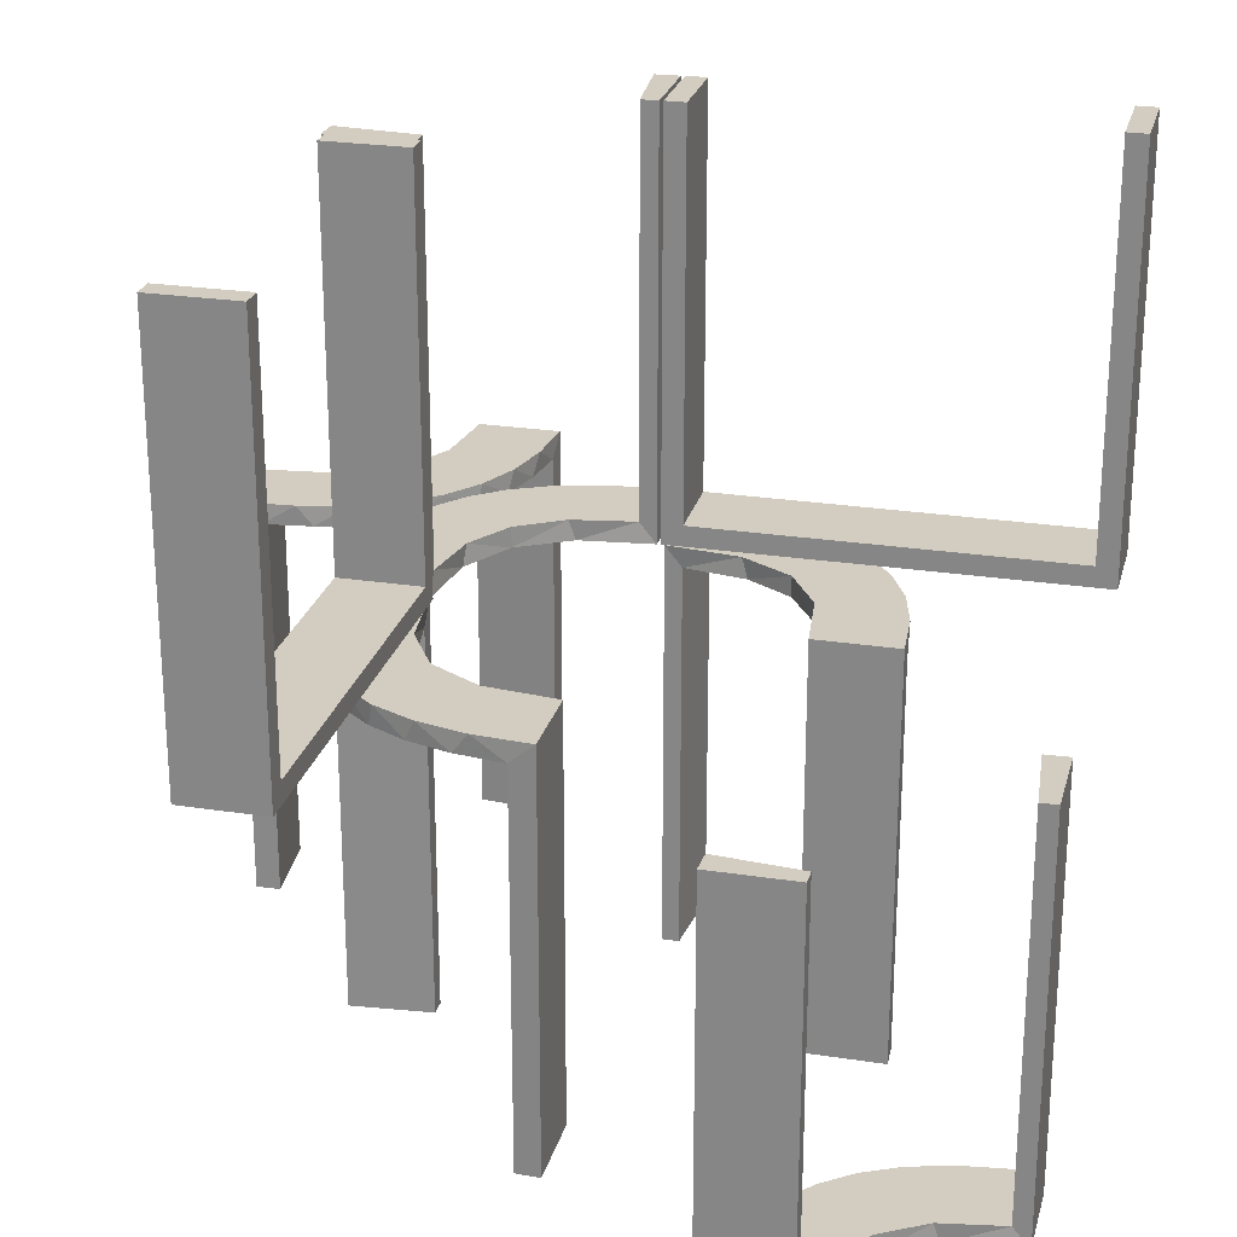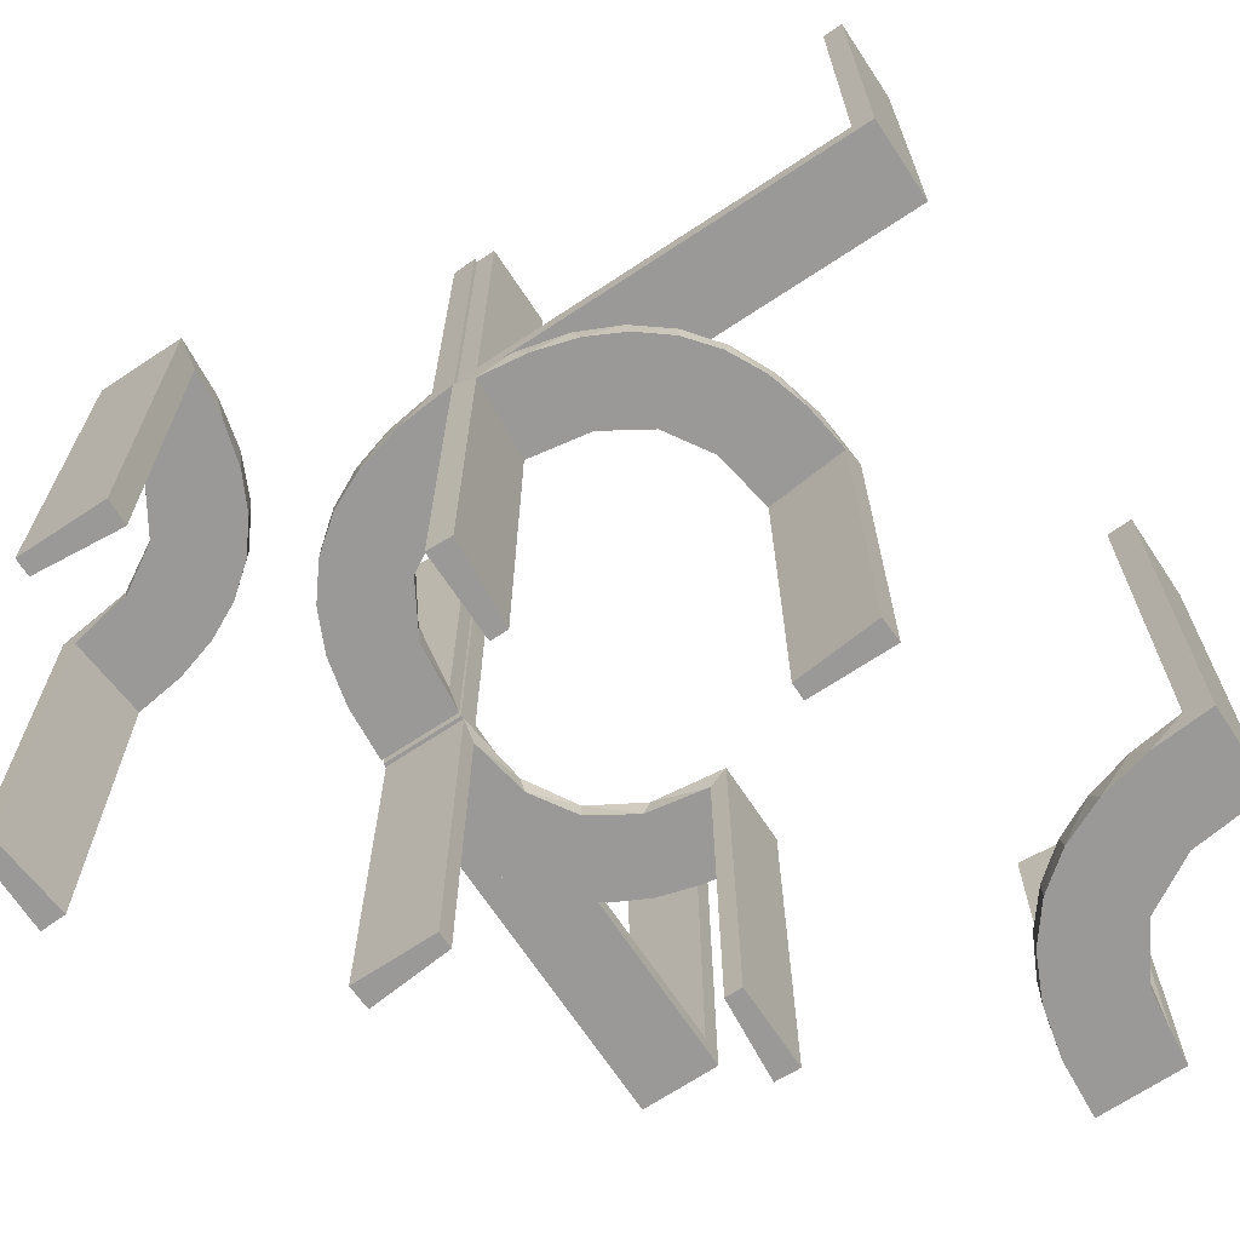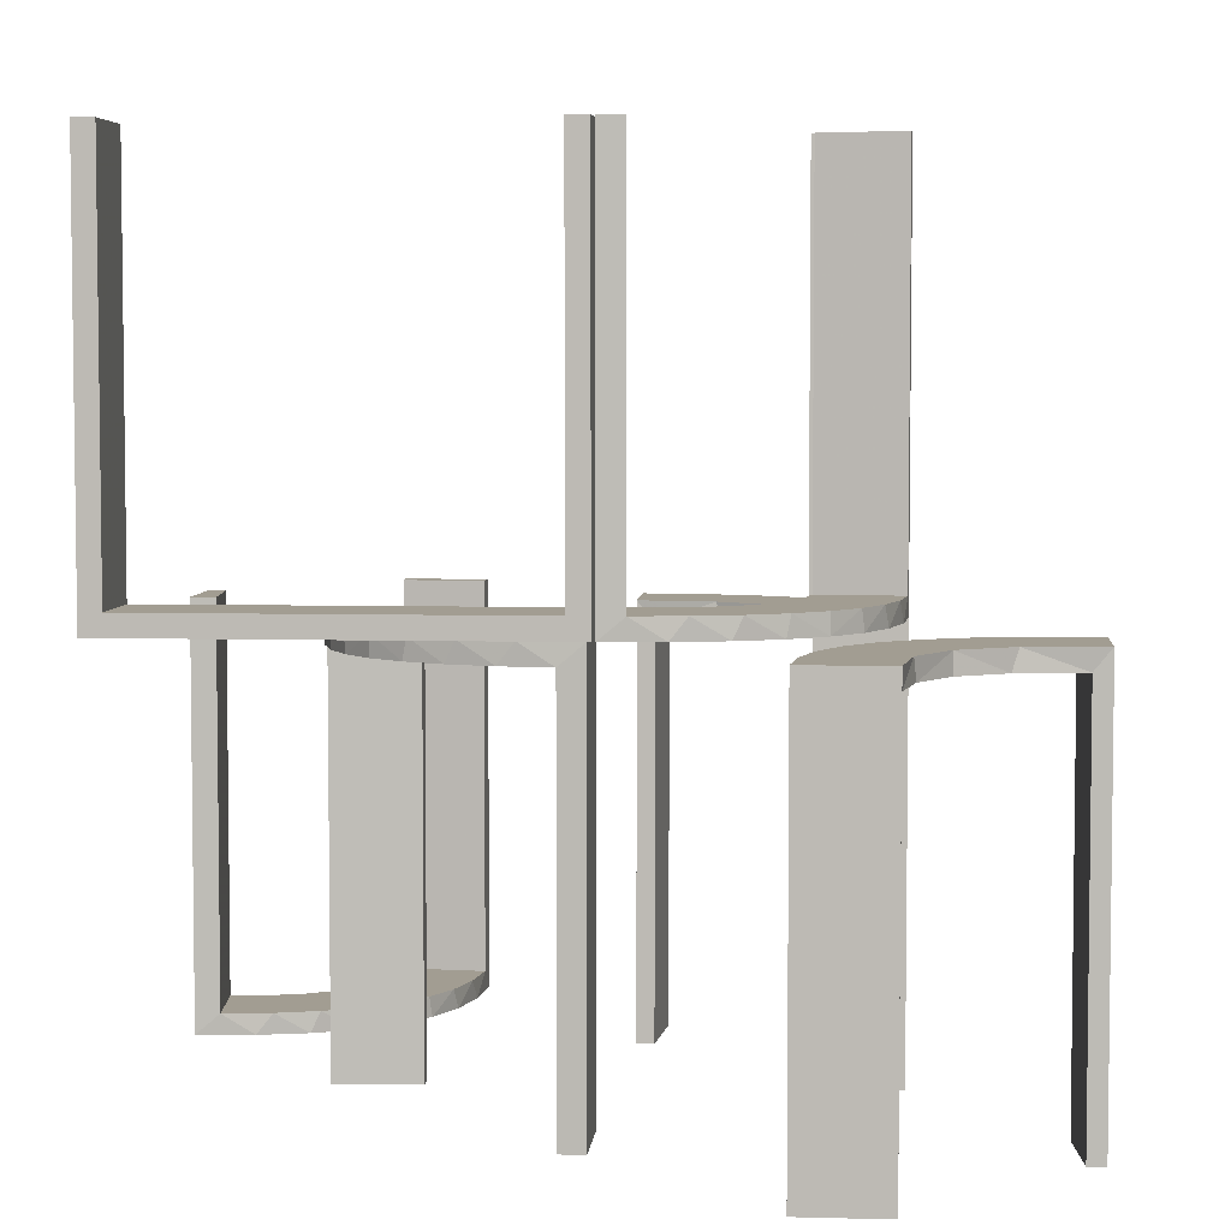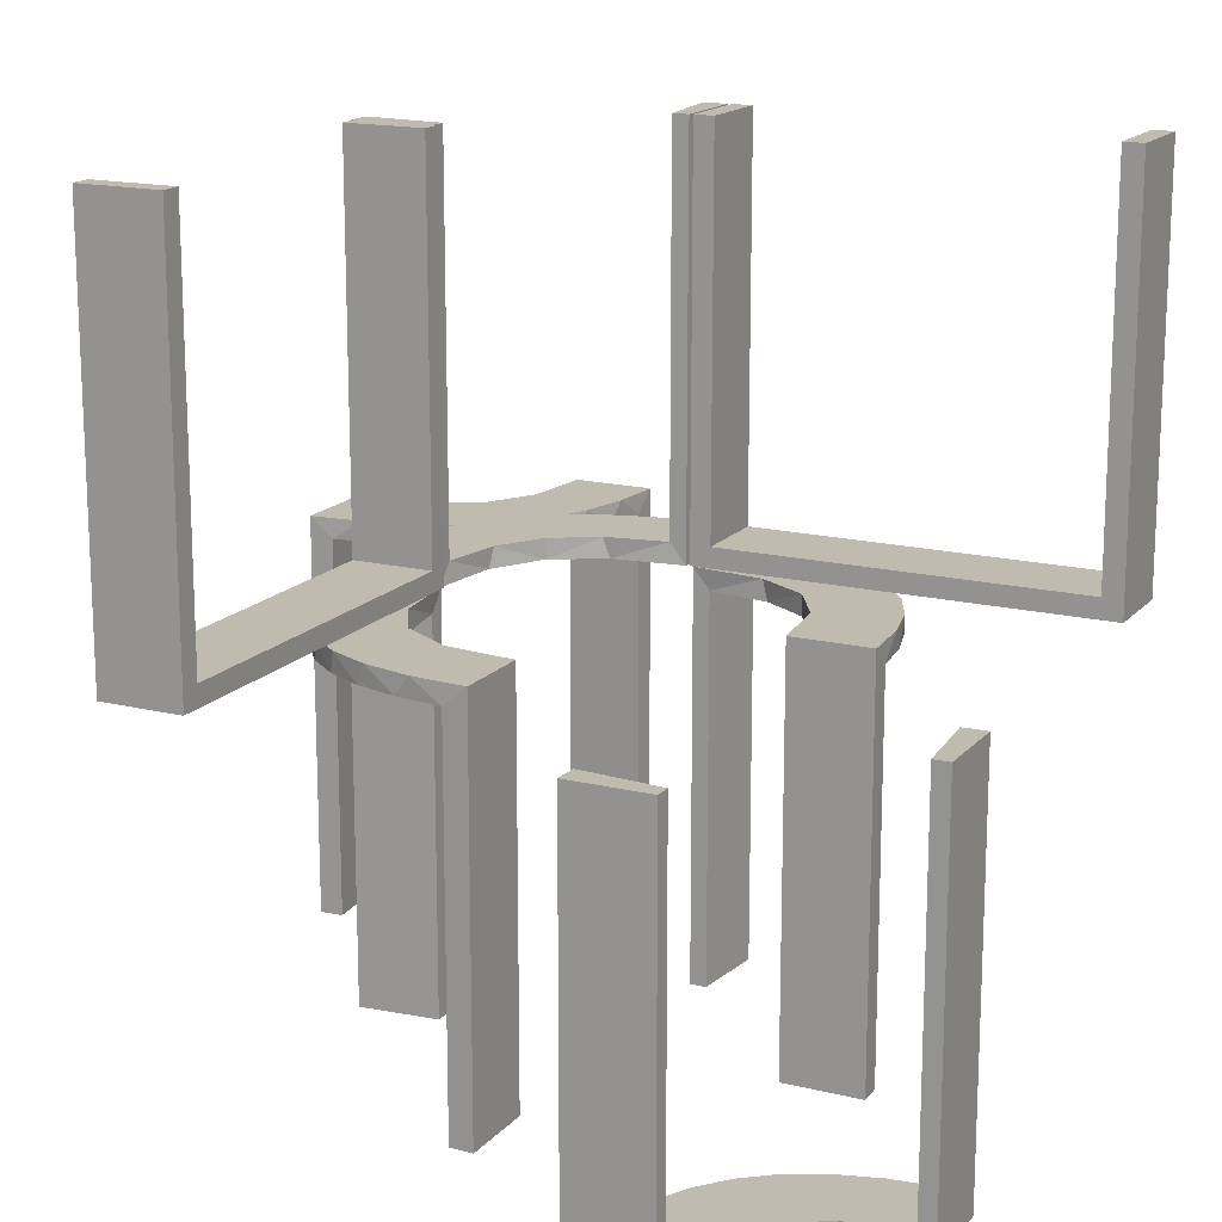
<metadata>
{"format":"obj","ext":"obj","renderer":"f3d","projection":"perspective","resolution":1024,"background":"white","views":[{"elev":24.8,"azim":14.1,"up":"+Z"},{"elev":-69.0,"azim":-56.5,"up":"+Z"},{"elev":4.9,"azim":-175.1,"up":"+Z"},{"elev":16.2,"azim":26.7,"up":"+Z"}]}
</metadata>
<code>
v 0 0.3 0
v 0 0.3 0.5
v 0 0.2 0
v 0 0.2 0.5
v 0.475 0.3 0.5
v 0.475 0.3 0.025
v 0.475 0.2 0.5
v 0.475 0.2 0.025
v 0.3591 -0.2245 -0.475
v -0.1909 -0.09599 -0.025
v -0.1909 0.09599 0.025
v 0.3001 -0.4796 0
v 0.3001 -0.4796 -0.1583
v 0.3001 -0.4796 -0.3167
v 0.3001 -0.4796 -0.475
v 0.2537 0.0242 -0.025
v -0.2398 0.32 0
v 0.4111 -0.2092 -0.475
v 0.134 0.2789 0
v 0.3479 -0.3479 -0.475
v 0.3479 -0.3479 -0.5
v -0.4752 0.3009 -0.025
v -0.4752 0.3009 -0.1833
v -0.4752 0.3009 -0.3417
v -0.4752 0.3009 -0.5
v 0.07373 0.2936 0
v -0.3989 0.3143 -0.025
v 0.03392 0.298 -0.025
v 0.03392 0.298 -0.5
v 0.03392 0.298 -0.2625
v -0.2987 0.06859 0
v -0.2987 -0.06859 0
v -0.3101 0.2479 -0.025
v -0.2572 -0.1847 -0.025
v -0.2572 0.1847 0.025
v 0.1178 0.2322 -0.025
v -0.02934 0.2486 0.025
v -0.02934 -0.2486 -0.025
v -0.004352 0.1992 0
v -0.004352 0.1992 0.5
v -0.004352 0.2992 0
v -0.004352 0.2992 0.25
v -0.004352 0.2992 0.5
v -0.004352 -0.2992 0
v -0.004352 -0.2992 -0.5
v -0.004352 -0.2992 -0.25
v -0.004352 -0.1992 0
v -0.004352 -0.1992 -0.5
v -0.09346 -0.1883 0
v -0.09346 0.1883 0
v 0.2798 0.1401 -0.025
v -0.216 0.3711 0
v 0.2245 -0.3591 -0.475
v -0.2272 -0.2221 0
v -0.2272 -0.2221 -0.025
v -0.2272 0.2221 0
v -0.2272 0.2221 0.025
v -0.3031 0.02878 0.2625
v -0.3031 0.02878 0.5
v -0.3031 0.02878 0.025
v -0.3031 -0.02878 -0.025
v -0.3031 -0.02878 -0.5
v -0.3031 -0.02878 -0.2625
v -0.1921 0.1864 0.025
v -0.1921 -0.1864 -0.025
v -0.2044 -0.0007882 0
v -0.2044 -0.0007882 0.25
v -0.2044 -0.0007882 0.5
v -0.2044 0.0007882 0
v -0.2044 0.0007882 -0.5
v -0.2044 0.0007882 -0.25
v -0.2048 0.4119 -0.025
v 0.4704 -0.2012 0
v 0.4704 -0.2012 -0.475
v 0.4704 -0.2012 -0.2375
v 0.4306 -0.2056 -0.5
v -0.2952 0.0881 0.025
v -0.2952 -0.0881 -0.025
v 0.1565 0.1514 0
v 0.1565 0.1514 -0.025
v 0.3704 -0.2204 -0.5
v -0.2956 0.5008 0
v -0.2956 0.5008 -0.5
v -0.2956 0.5008 -0.25
v 0.09324 0.29 -0.025
v -0.1969 0.4712 -0.025
v -0.1969 0.4712 -0.5
v -0.1969 0.4712 -0.2625
v -0.2728 0.2779 0
v -0.2728 0.2779 -0.025
v 0.2042 0.01962 -0.025
v 0.2042 0.01962 -0.1833
v 0.2042 0.01962 -0.3417
v 0.2042 0.01962 -0.5
v -0.284 0.1289 0
v -0.284 -0.1289 0
v 0.1452 0.2747 -0.025
v -0.4065 0.3117 0
v -0.4956 0.2008 0
v -0.4956 0.2008 -0.5
v -0.4956 0.2008 -0.25
v -0.4956 0.3008 0
v -0.4956 0.3008 -0.5
v -0.2428 0.3153 -0.025
v -0.1899 0.2521 0.025
v -0.1899 -0.2521 -0.025
v -0.2013 0.4314 0
v 0.3135 -0.4032 -0.475
v 0.1852 0.255 0
v -0.1011 0.1857 0.025
v -0.1011 -0.1857 -0.025
v -0.02476 -0.1991 -0.025
v -0.02476 -0.1991 -0.1833
v -0.02476 -0.1991 -0.3417
v -0.02476 -0.1991 -0.5
v -0.02476 0.1991 0.5
v -0.02476 0.1991 0.3417
v -0.02476 0.1991 0.1833
v -0.02476 0.1991 0.025
v 0.3044 -0.0007882 0
v 0.3044 -0.0007882 -0.5
v -0.2602 -0.18 0
v -0.2602 0.18 0
v -0.3091 0.404 -0.025
v 0.2056 -0.4306 -0.5
v 0.025 0.3 0.5
v 0.025 0.3 0.025
v 0.025 0.2 0.5
v 0.025 0.2 0.025
v 0.2472 -0.3145 -0.475
v 0.1935 0.08832 0
v 0.5 -0.2 0
v 0.5 -0.2 -0.5
v 0.5 -0.3 0
v 0.5 -0.3 -0.5
v 0.5 -0.3 -0.25
v 0.5 0.3 0
v 0.5 0.3 0.5
v 0.5 0.2 0
v 0.5 0.2 0.5
v 0.4109 -0.3109 -0.5
v -0.1935 0.08832 0
v -0.1935 -0.08832 0
v 0.2771 -0.2771 -0.475
v 0.2771 -0.2771 -0.5
v 0.2012 -0.4704 0
v 0.2012 -0.4704 -0.475
v 0.2012 -0.4704 -0.2375
v 0.2602 0.18 0
v -0.366 0.2211 0
v -0.3044 -0.0007882 0
v -0.3044 -0.0007882 0.5
v -0.3044 0.0007882 0
v -0.3044 0.0007882 -0.5
v 0.3 -0.5 0
v 0.3 -0.5 -0.5
v 0.3192 -0.2442 -0.5
v 0.02476 0.1991 -0.025
v 0.02476 0.1991 -0.1833
v 0.02476 0.1991 -0.3417
v 0.02476 0.1991 -0.5
v -0.4263 0.2064 0
v 0.1011 0.1857 -0.025
v -0.1852 -0.255 0
v -0.1852 0.255 0
v 0.2092 -0.4111 -0.475
v -0.4661 0.202 -0.025
v -0.4661 0.202 -0.5
v -0.4661 0.202 -0.2625
v 0.1899 0.2521 -0.025
v -0.2202 0.3599 -0.025
v -0.1452 0.2747 0.025
v -0.1452 -0.2747 -0.025
v 0.2204 -0.3704 -0.5
v 0.284 0.1289 0
v -0.2042 0.01962 0.5
v -0.2042 0.01962 0.3417
v -0.2042 0.01962 0.1833
v -0.2042 0.01962 0.025
v -0.2042 -0.01962 -0.025
v -0.2042 -0.01962 -0.1833
v -0.2042 -0.01962 -0.3417
v -0.2042 -0.01962 -0.5
v -0.2 0 0
v -0.2 0 0.5
v -0.2 -0.475 0.5
v -0.2 -0.475 0.025
v -0.2 -0.5 0
v -0.2 -0.5 0.5
v -0.2 -0.025 0.5
v -0.2 -0.025 0.025
v -0.09324 -0.29 -0.025
v -0.09324 0.29 0.025
v 0.3145 -0.2472 -0.475
v -0.1565 -0.1514 0
v -0.1565 -0.1514 -0.025
v -0.1565 0.1514 0
v -0.1565 0.1514 0.025
v 0.2952 0.0881 -0.025
v 0.4032 -0.3135 -0.475
v 0.4796 -0.3001 0
v 0.4796 -0.3001 -0.1583
v 0.4796 -0.3001 -0.3167
v 0.4796 -0.3001 -0.475
v -0.3435 0.3486 0
v -0.3435 0.3486 -0.025
v 0.2044 -0.0007882 0
v 0.2044 -0.0007882 -0.5
v 0.2044 -0.0007882 -0.25
v -0.4068 0.21 -0.025
v 0.2442 -0.3192 -0.5
v 0.1921 0.1864 -0.025
v -0.3 0 0
v -0.3 0 0.5
v -0.3 -0.475 0.5
v -0.3 -0.475 0.025
v -0.3 -0.5 0
v -0.3 -0.5 0.5
v -0.3 -0.025 0.5
v -0.3 -0.025 0.025
v 0.3031 0.02878 -0.025
v 0.3031 0.02878 -0.5
v 0.3031 0.02878 -0.2625
v 0.2272 0.2221 0
v 0.2272 0.2221 -0.025
v -0.2958 0.4804 -0.025
v -0.2958 0.4804 -0.1833
v -0.2958 0.4804 -0.3417
v -0.2958 0.4804 -0.5
v -0.3548 0.2253 -0.025
v -0.2798 -0.1401 -0.025
v -0.2798 0.1401 0.025
v 0.09346 0.1883 0
v 0.004352 0.1992 0
v 0.004352 0.1992 -0.5
v 0.004352 0.2992 0
v 0.004352 0.2992 -0.5
v 0.004352 0.2992 -0.25
v 0.3109 -0.4109 -0.5
v 0.02934 0.2486 -0.025
v -0.1178 0.2322 0.025
v -0.1178 -0.2322 -0.025
v 0.2572 0.1847 -0.025
v 0.2987 0.06859 0
v -0.03392 0.298 0.2625
v -0.03392 0.298 0.5
v -0.03392 0.298 0.025
v -0.03392 -0.298 -0.025
v -0.03392 -0.298 -0.5
v -0.03392 -0.298 -0.2625
v -0.3148 0.245 0
v -0.07373 -0.2936 0
v -0.07373 0.2936 0
v 0.2 -0.5 0
v 0.2 -0.5 -0.5
v 0.2 -0.5 -0.25
v -0.1956 0.5008 0
v -0.1956 0.5008 -0.5
v -0.134 -0.2789 0
v -0.134 0.2789 0
v -0.2537 0.0242 0.025
v -0.2537 -0.0242 -0.025
v 0.1909 0.09599 -0.025
v -0.3065 0.4117 0
f 159 158 234
f 234 158 233
f 80 79 163
f 160 159 235
f 234 235 159
f 235 161 160
f 79 80 263
f 131 263 91
f 92 209 207
f 208 93 94
f 93 208 209
f 92 93 209
f 236 26 28
f 238 236 28
f 97 85 19
f 19 109 97
f 237 238 30
f 109 224 170
f 243 225 224
f 149 175 51
f 175 244 199
f 244 120 221
f 223 221 120
f 223 121 222
f 223 120 121
f 234 233 26
f 109 233 79
f 233 109 19
f 19 26 233
f 109 79 224
f 149 224 79
f 79 131 149
f 131 207 244
f 244 175 131
f 209 120 207
f 121 209 208
f 120 209 121
f 238 237 235
f 236 238 234
f 235 234 238
f 222 94 93
f 93 223 222
f 223 93 16
f 16 92 91
f 16 221 223
f 92 16 93
f 263 16 91
f 16 263 212
f 80 212 263
f 16 212 51
f 16 199 221
f 212 243 51
f 212 225 243
f 225 212 170
f 36 212 80
f 240 36 163
f 212 36 170
f 28 85 240
f 36 85 97
f 36 240 85
f 240 158 159
f 240 30 28
f 160 240 159
f 29 160 161
f 160 29 30
f 240 160 30
f 161 235 237
f 237 29 161
f 121 208 94
f 94 222 121
f 158 163 233
f 79 233 163
f 79 263 131
f 131 91 207
f 92 207 91
f 26 85 28
f 238 28 30
f 85 26 19
f 109 170 97
f 237 30 29
f 224 225 170
f 243 224 149
f 149 51 243
f 175 199 51
f 244 221 199
f 234 26 236
f 131 175 149
f 207 120 244
f 16 51 199
f 36 80 163
f 240 163 158
f 36 97 170
f 184 188 217
f 187 191 220
f 215 216 218
f 220 217 216
f 220 219 214
f 217 220 213
f 186 189 187
f 191 187 188
f 191 184 185
f 188 184 191
f 185 184 213
f 188 189 218
f 186 187 216
f 191 190 219
f 190 185 214
f 189 186 215
f 184 217 213
f 187 220 216
f 216 217 218
f 220 214 213
f 189 188 187
f 191 185 190
f 185 213 214
f 188 218 217
f 186 216 215
f 191 219 220
f 190 214 219
f 189 215 218
f 23 22 102
f 102 22 98
f 206 205 27
f 24 23 103
f 102 103 23
f 103 25 24
f 205 206 124
f 264 124 226
f 227 84 82
f 83 228 229
f 228 83 84
f 227 228 84
f 99 162 167
f 101 99 167
f 230 210 150
f 150 251 230
f 100 101 169
f 251 89 33
f 104 90 89
f 17 52 171
f 52 107 72
f 107 257 86
f 88 86 257
f 88 258 87
f 88 257 258
f 102 98 162
f 98 205 251
f 102 162 99
f 251 205 89
f 17 89 205
f 205 264 17
f 82 107 264
f 82 257 107
f 107 52 264
f 84 257 82
f 258 84 83
f 257 84 258
f 101 100 103
f 99 101 102
f 103 102 101
f 87 229 228
f 88 87 228
f 227 226 86
f 228 227 88
f 72 86 226
f 226 124 72
f 104 206 90
f 104 171 124
f 206 104 124
f 206 27 33
f 27 22 210
f 210 230 27
f 90 206 33
f 22 23 167
f 168 24 25
f 24 168 169
f 23 24 169
f 25 103 100
f 100 168 25
f 258 83 229
f 229 87 258
f 22 27 98
f 205 98 27
f 205 124 264
f 264 226 82
f 227 82 226
f 162 210 167
f 101 167 169
f 210 162 150
f 251 33 230
f 100 169 168
f 89 90 33
f 104 89 17
f 17 171 104
f 52 72 171
f 107 86 72
f 98 150 162
f 98 251 150
f 264 52 17
f 227 86 88
f 124 171 72
f 27 230 33
f 22 167 210
f 23 169 167
f 125 255 156
f 239 125 156
f 239 174 125
f 211 21 145
f 211 174 239
f 21 211 239
f 157 21 141
f 141 135 76
f 141 81 157
f 135 133 76
f 145 21 157
f 204 200 18
f 200 20 194
f 204 18 74
f 200 194 9
f 130 144 20
f 108 130 20
f 108 15 166
f 108 53 130
f 15 147 166
f 136 202 134
f 203 202 136
f 203 136 135
f 204 135 141
f 21 20 200
f 155 12 13
f 14 155 13
f 156 155 14
f 239 108 21
f 156 15 239
f 14 15 156
f 75 132 73
f 133 132 75
f 74 18 76
f 18 9 81
f 145 157 194
f 157 81 9
f 144 130 145
f 130 53 211
f 254 256 148
f 256 147 148
f 166 147 125
f 255 147 256
f 125 174 166
f 256 254 155
f 255 256 156
f 155 156 256
f 136 133 135
f 132 136 134
f 133 136 132
f 15 14 147
f 13 12 146
f 14 13 148
f 201 202 73
f 74 203 204
f 203 74 75
f 202 203 75
f 254 12 155
f 12 254 146
f 201 132 134
f 132 201 73
f 141 76 81
f 200 9 18
f 20 144 194
f 108 166 53
f 202 201 134
f 203 135 204
f 204 141 200
f 21 200 141
f 108 20 21
f 15 108 239
f 133 75 74
f 74 76 133
f 18 81 76
f 145 194 144
f 157 9 194
f 130 211 145
f 53 174 211
f 254 148 146
f 147 255 125
f 174 53 166
f 14 148 147
f 13 146 148
f 202 75 73
f 118 119 39
f 39 119 50
f 198 197 110
f 117 118 40
f 39 40 118
f 40 116 117
f 197 198 11
f 142 11 179
f 178 67 66
f 68 177 176
f 177 68 67
f 178 177 67
f 41 253 247
f 42 41 247
f 172 193 260
f 260 165 172
f 43 42 245
f 165 56 105
f 35 57 56
f 123 95 232
f 95 31 77
f 31 151 60
f 58 60 151
f 58 152 59
f 58 151 152
f 39 50 253
f 165 50 197
f 50 165 260
f 260 253 50
f 165 197 56
f 123 56 197
f 197 142 123
f 142 66 31
f 31 95 142
f 67 151 66
f 152 67 68
f 151 67 152
f 42 43 40
f 41 42 39
f 40 39 42
f 59 176 177
f 177 58 59
f 58 177 261
f 261 178 179
f 261 60 58
f 178 261 177
f 11 261 179
f 261 11 64
f 198 64 11
f 261 64 232
f 261 77 60
f 64 35 232
f 64 57 35
f 57 64 105
f 241 64 198
f 37 241 110
f 64 241 105
f 247 193 37
f 241 193 172
f 241 37 193
f 37 119 118
f 37 245 247
f 117 37 118
f 246 117 116
f 117 246 245
f 37 117 245
f 116 40 43
f 43 246 116
f 152 68 176
f 176 59 152
f 119 110 50
f 197 50 110
f 197 11 142
f 142 179 66
f 178 66 179
f 253 193 247
f 42 247 245
f 193 253 260
f 165 105 172
f 43 245 246
f 56 57 105
f 35 56 123
f 123 232 35
f 95 77 232
f 31 60 77
f 39 253 41
f 142 95 123
f 66 151 31
f 261 232 77
f 241 198 110
f 37 110 119
f 241 172 105
f 113 112 47
f 47 112 49
f 196 195 111
f 114 113 48
f 47 48 113
f 48 115 114
f 195 196 10
f 143 10 180
f 181 71 69
f 70 182 183
f 182 70 71
f 181 182 71
f 44 252 248
f 46 44 248
f 173 192 259
f 259 164 173
f 45 46 250
f 164 54 106
f 34 55 54
f 122 96 231
f 96 32 78
f 32 153 61
f 63 61 153
f 63 154 62
f 63 153 154
f 47 49 252
f 164 49 195
f 49 164 259
f 259 252 49
f 164 195 54
f 122 54 195
f 195 143 122
f 143 69 32
f 32 96 143
f 71 153 69
f 154 71 70
f 153 71 154
f 46 45 48
f 44 46 47
f 48 47 46
f 62 183 182
f 182 63 62
f 63 182 262
f 262 181 180
f 262 61 63
f 181 262 182
f 10 262 180
f 262 10 65
f 196 65 10
f 262 65 231
f 262 78 61
f 65 34 231
f 65 55 34
f 55 65 106
f 242 65 196
f 38 242 111
f 65 242 106
f 248 192 38
f 242 192 173
f 242 38 192
f 38 112 113
f 38 250 248
f 114 38 113
f 249 114 115
f 114 249 250
f 38 114 250
f 115 48 45
f 45 249 115
f 154 70 183
f 183 62 154
f 112 111 49
f 195 49 111
f 195 10 143
f 143 180 69
f 181 69 180
f 252 192 248
f 46 248 250
f 192 252 259
f 164 106 173
f 45 250 249
f 54 55 106
f 34 54 122
f 122 231 34
f 96 78 231
f 32 61 78
f 47 252 44
f 143 96 122
f 69 153 32
f 262 231 78
f 242 196 111
f 38 111 112
f 242 173 106
f 1 137 139
f 6 127 129
f 7 8 140
f 129 139 8
f 129 128 4
f 139 129 3
f 5 138 6
f 127 6 137
f 127 1 2
f 137 1 127
f 2 1 3
f 137 138 140
f 5 6 8
f 127 126 128
f 126 2 4
f 138 5 7
f 1 139 3
f 6 129 8
f 8 139 140
f 129 4 3
f 138 137 6
f 127 2 126
f 2 3 4
f 137 140 139
f 5 8 7
f 127 128 129
f 126 4 128
f 138 7 140

</code>
